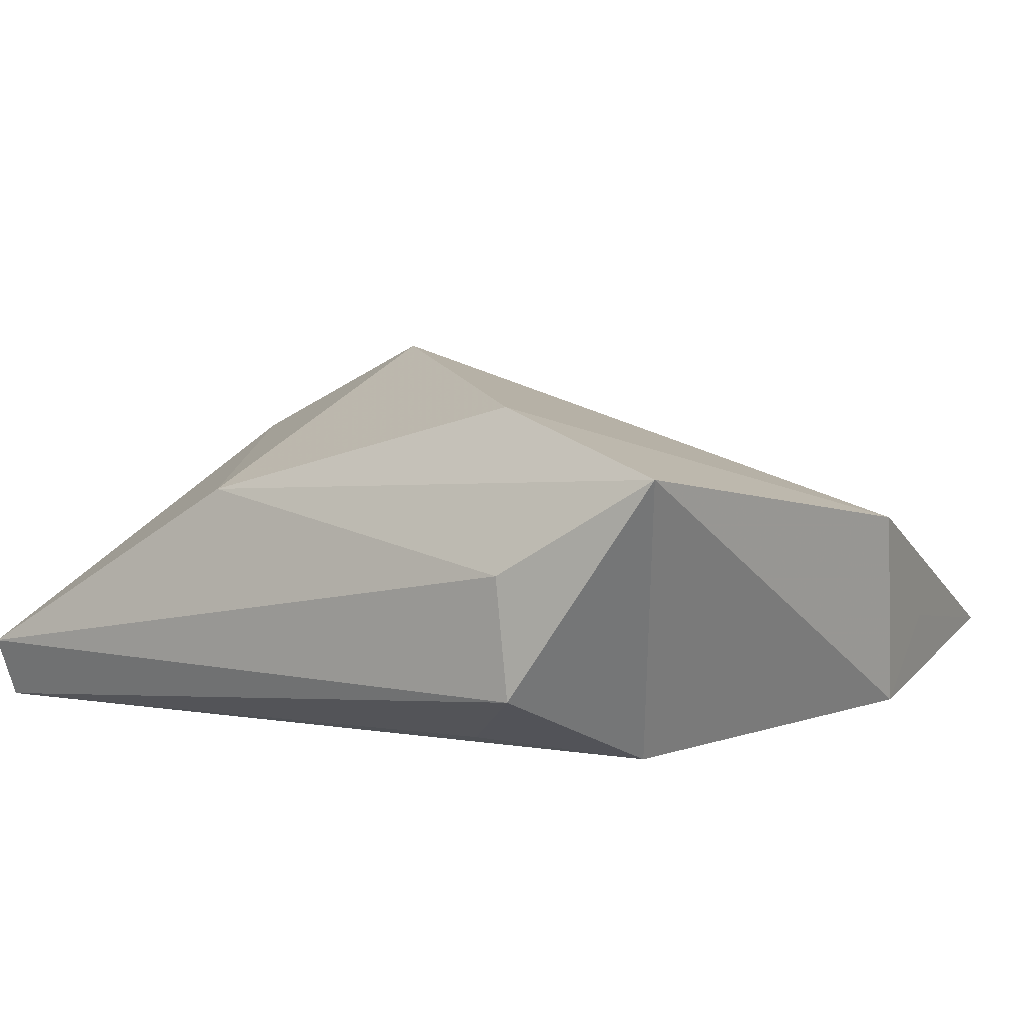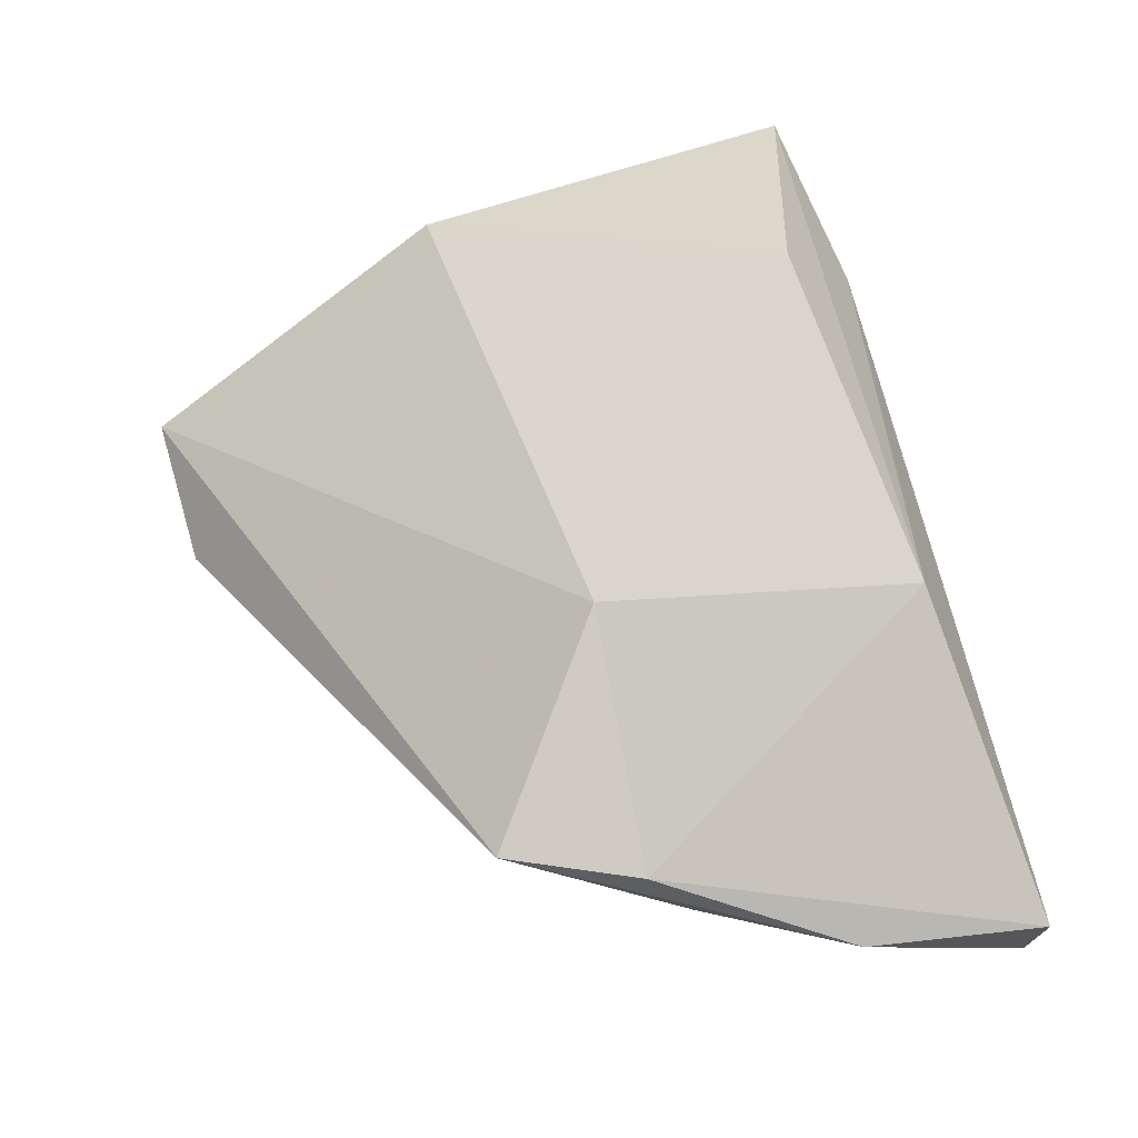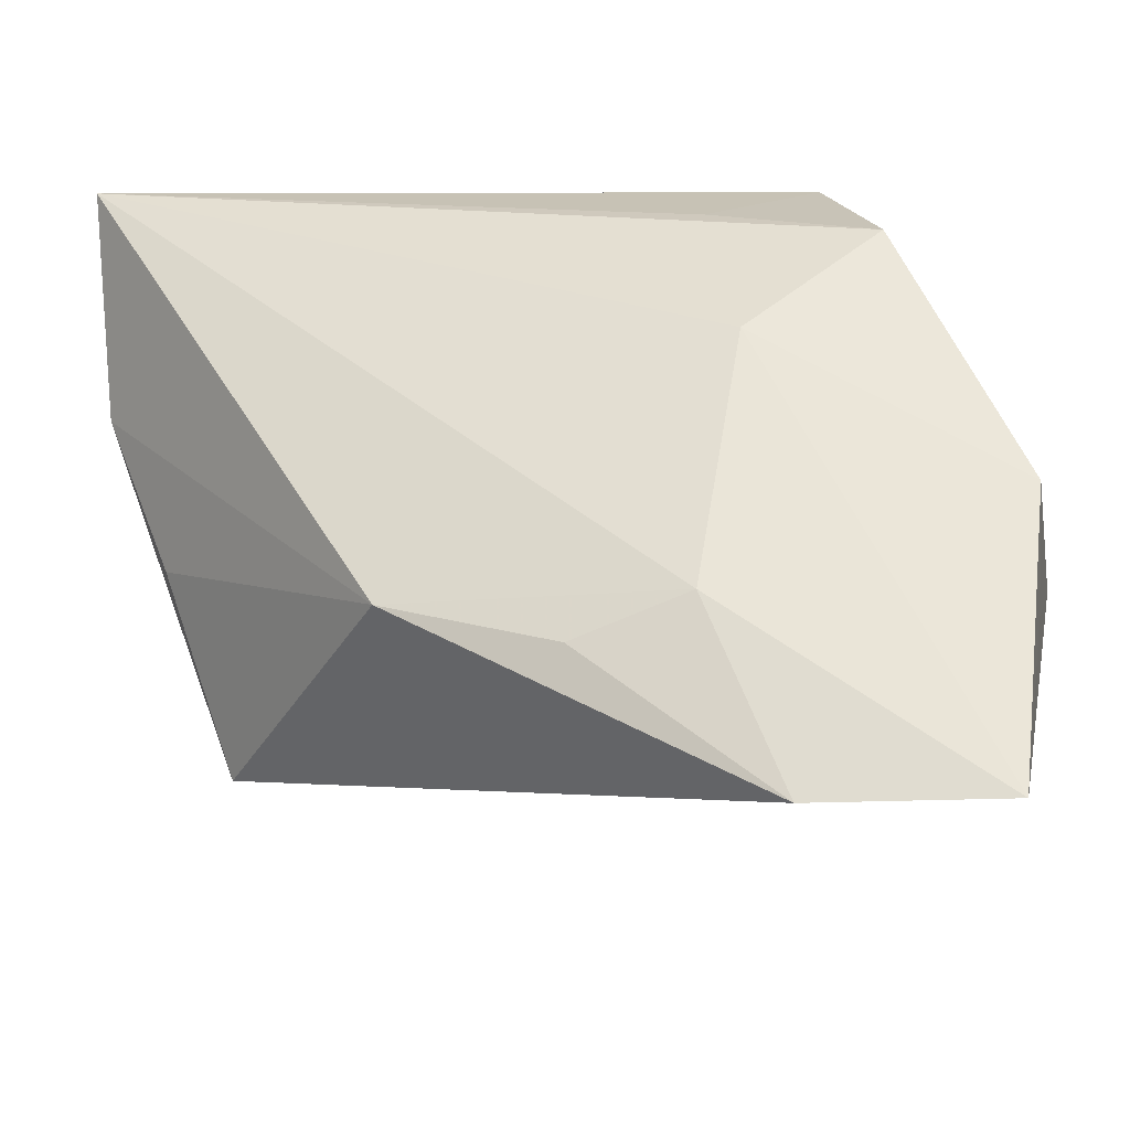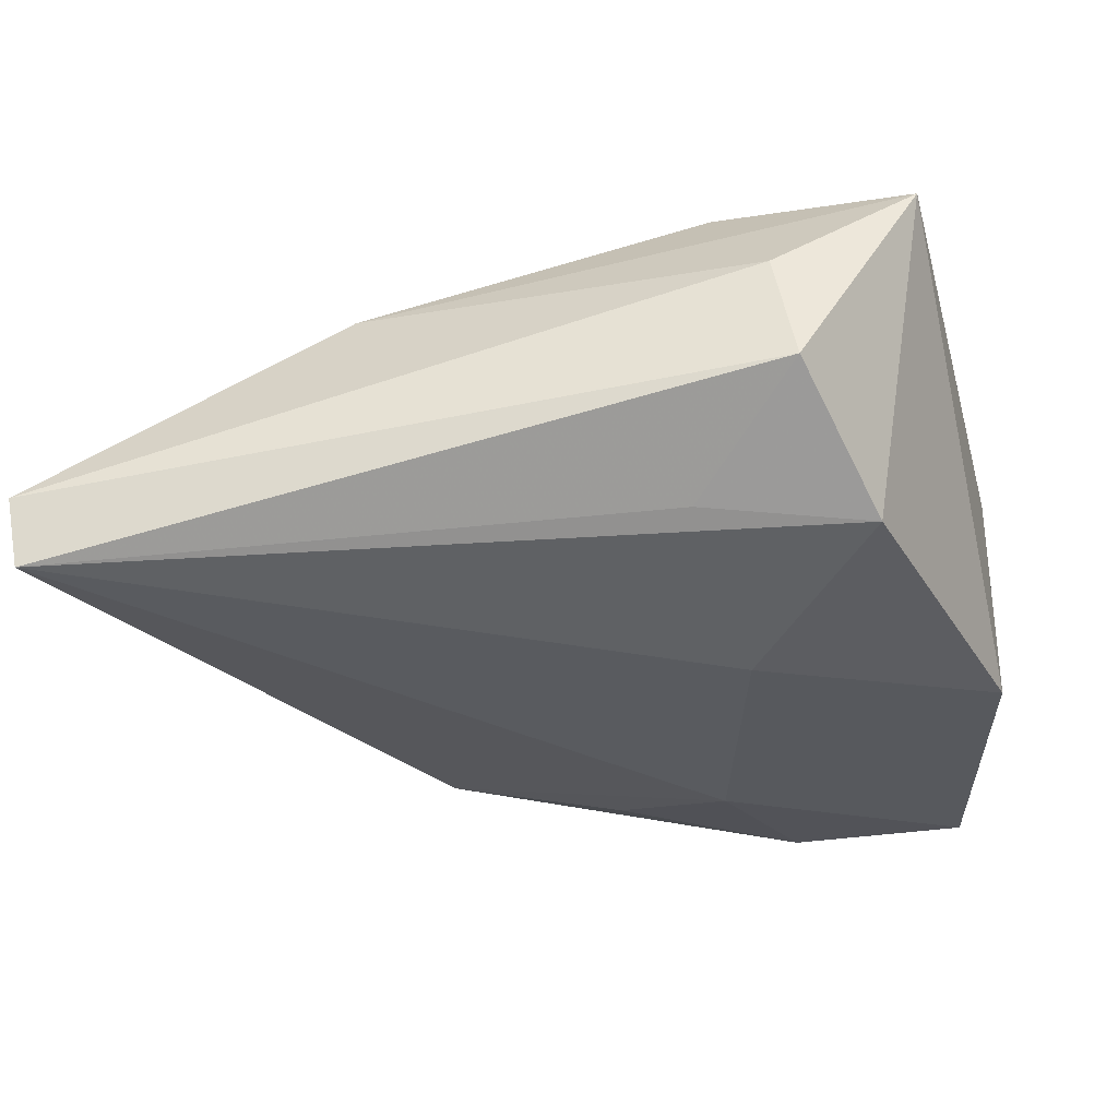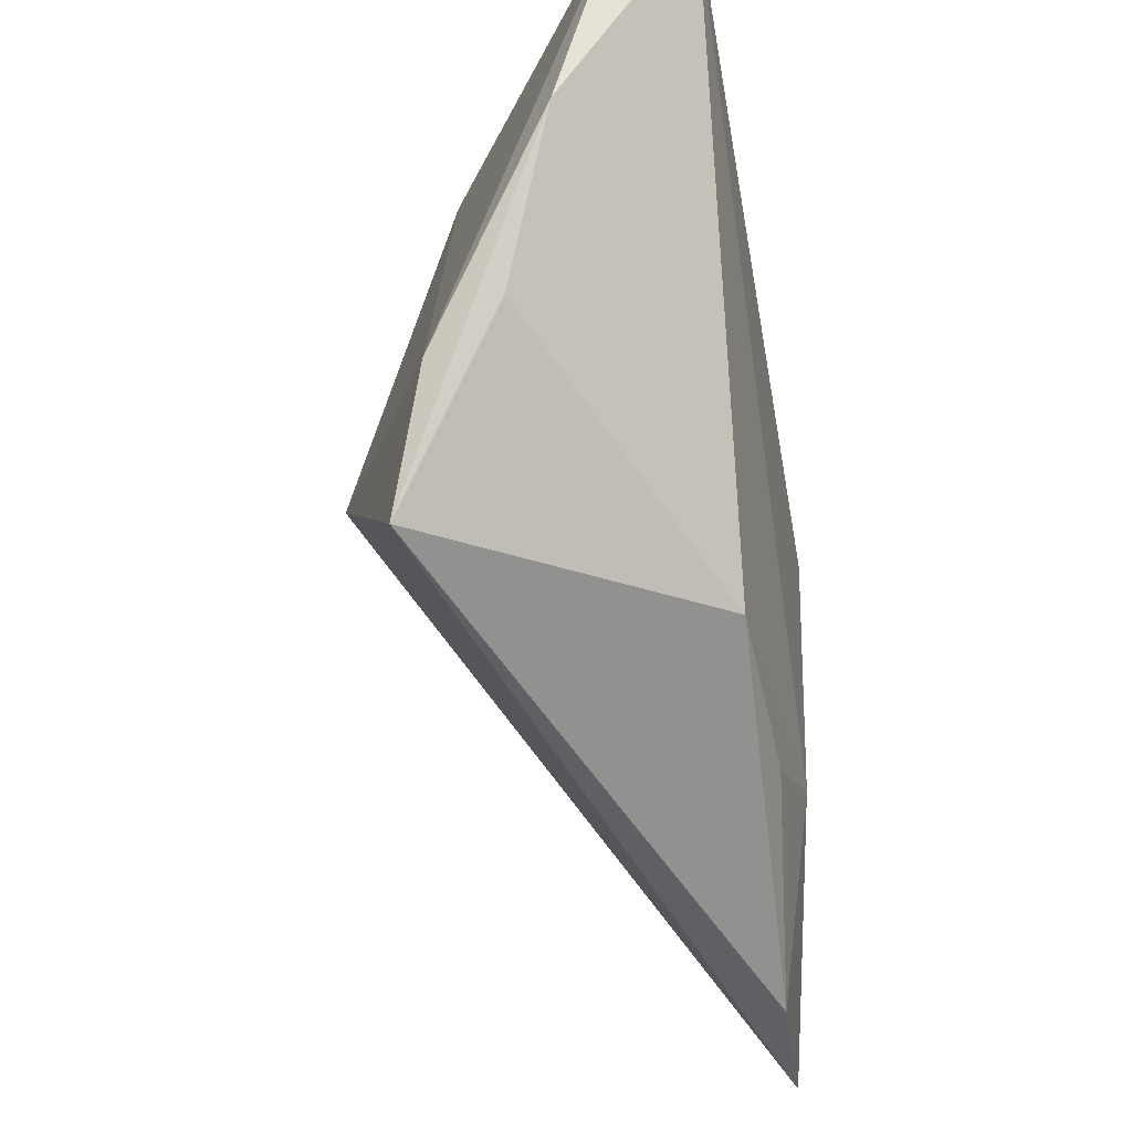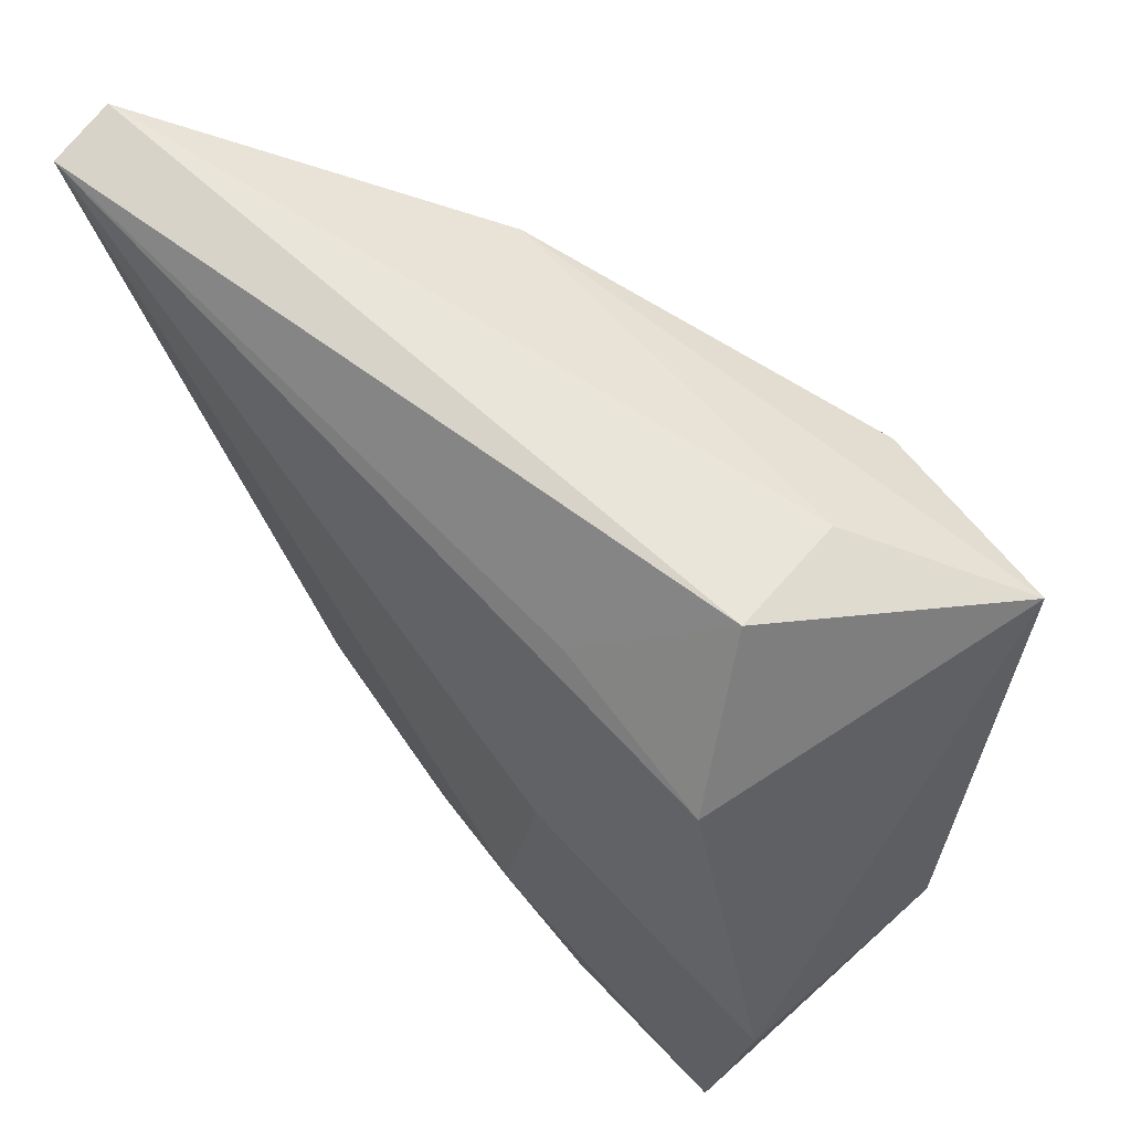
<metadata>
{"format":"obj","ext":"obj","renderer":"f3d","projection":"perspective","resolution":1024,"background":"white","views":[{"elev":16.1,"azim":-144.4,"up":"+Z"},{"elev":56.8,"azim":76.0,"up":"+Z"},{"elev":-35.0,"azim":-168.8,"up":"+Y"},{"elev":-32.3,"azim":-171.8,"up":"+Z"},{"elev":-31.2,"azim":101.2,"up":"+Y"},{"elev":64.1,"azim":-130.2,"up":"+Y"}]}
</metadata>
<code>
v -0.04343 -0.01601 -0.01243
v -0.03761 0.02706 0.02233
v 0.05172 0.03345 -0.01063
v 0.05069 0.03204 -0.01771
v 0.01844 -0.02379 -0.01572
v -0.03138 0.01814 -0.01115
v -0.01335 0.0234 -0.01118
v -0.04193 -0.02613 -0.005303
v -0.0224 0.03218 0.0111
v 0.000226 -0.03071 -0.01643
v -0.01926 -0.0479 -0.01382
v -0.01619 0.02184 0.02557
v -0.01721 0.002232 -0.01771
v -0.04339 -0.01328 0.009998
v 0.05175 0.01182 -0.004127
v -0.03889 -0.04892 -0.01263
v 0.02013 0.02702 0.01212
v 0.02037 -0.009192 0.02247
v 0.04584 -0.004857 0.001171
v -0.01207 -0.0274 -0.01771
v -0.02473 0.03345 -0.001444
v 0.04472 -0.009849 0.008721
v 0.04059 -0.02412 0.01226
f 14 2 1
f 15 23 19
f 16 20 11
f 11 23 16
f 18 16 23
f 14 16 18
f 5 20 4
f 5 23 11
f 5 19 23
f 5 4 15
f 15 19 5
f 4 21 3
f 15 4 3
f 1 2 6
f 2 21 6
f 8 14 1
f 1 16 8
f 8 16 14
f 2 14 12
f 14 18 12
f 22 23 15
f 22 18 23
f 15 3 22
f 11 20 10
f 10 5 11
f 20 5 10
f 9 21 2
f 9 3 21
f 7 21 4
f 4 6 7
f 7 6 21
f 1 6 13
f 13 16 1
f 20 16 13
f 4 20 13
f 13 6 4
f 3 9 17
f 17 9 2
f 17 22 3
f 2 12 17
f 17 12 18
f 18 22 17

</code>
